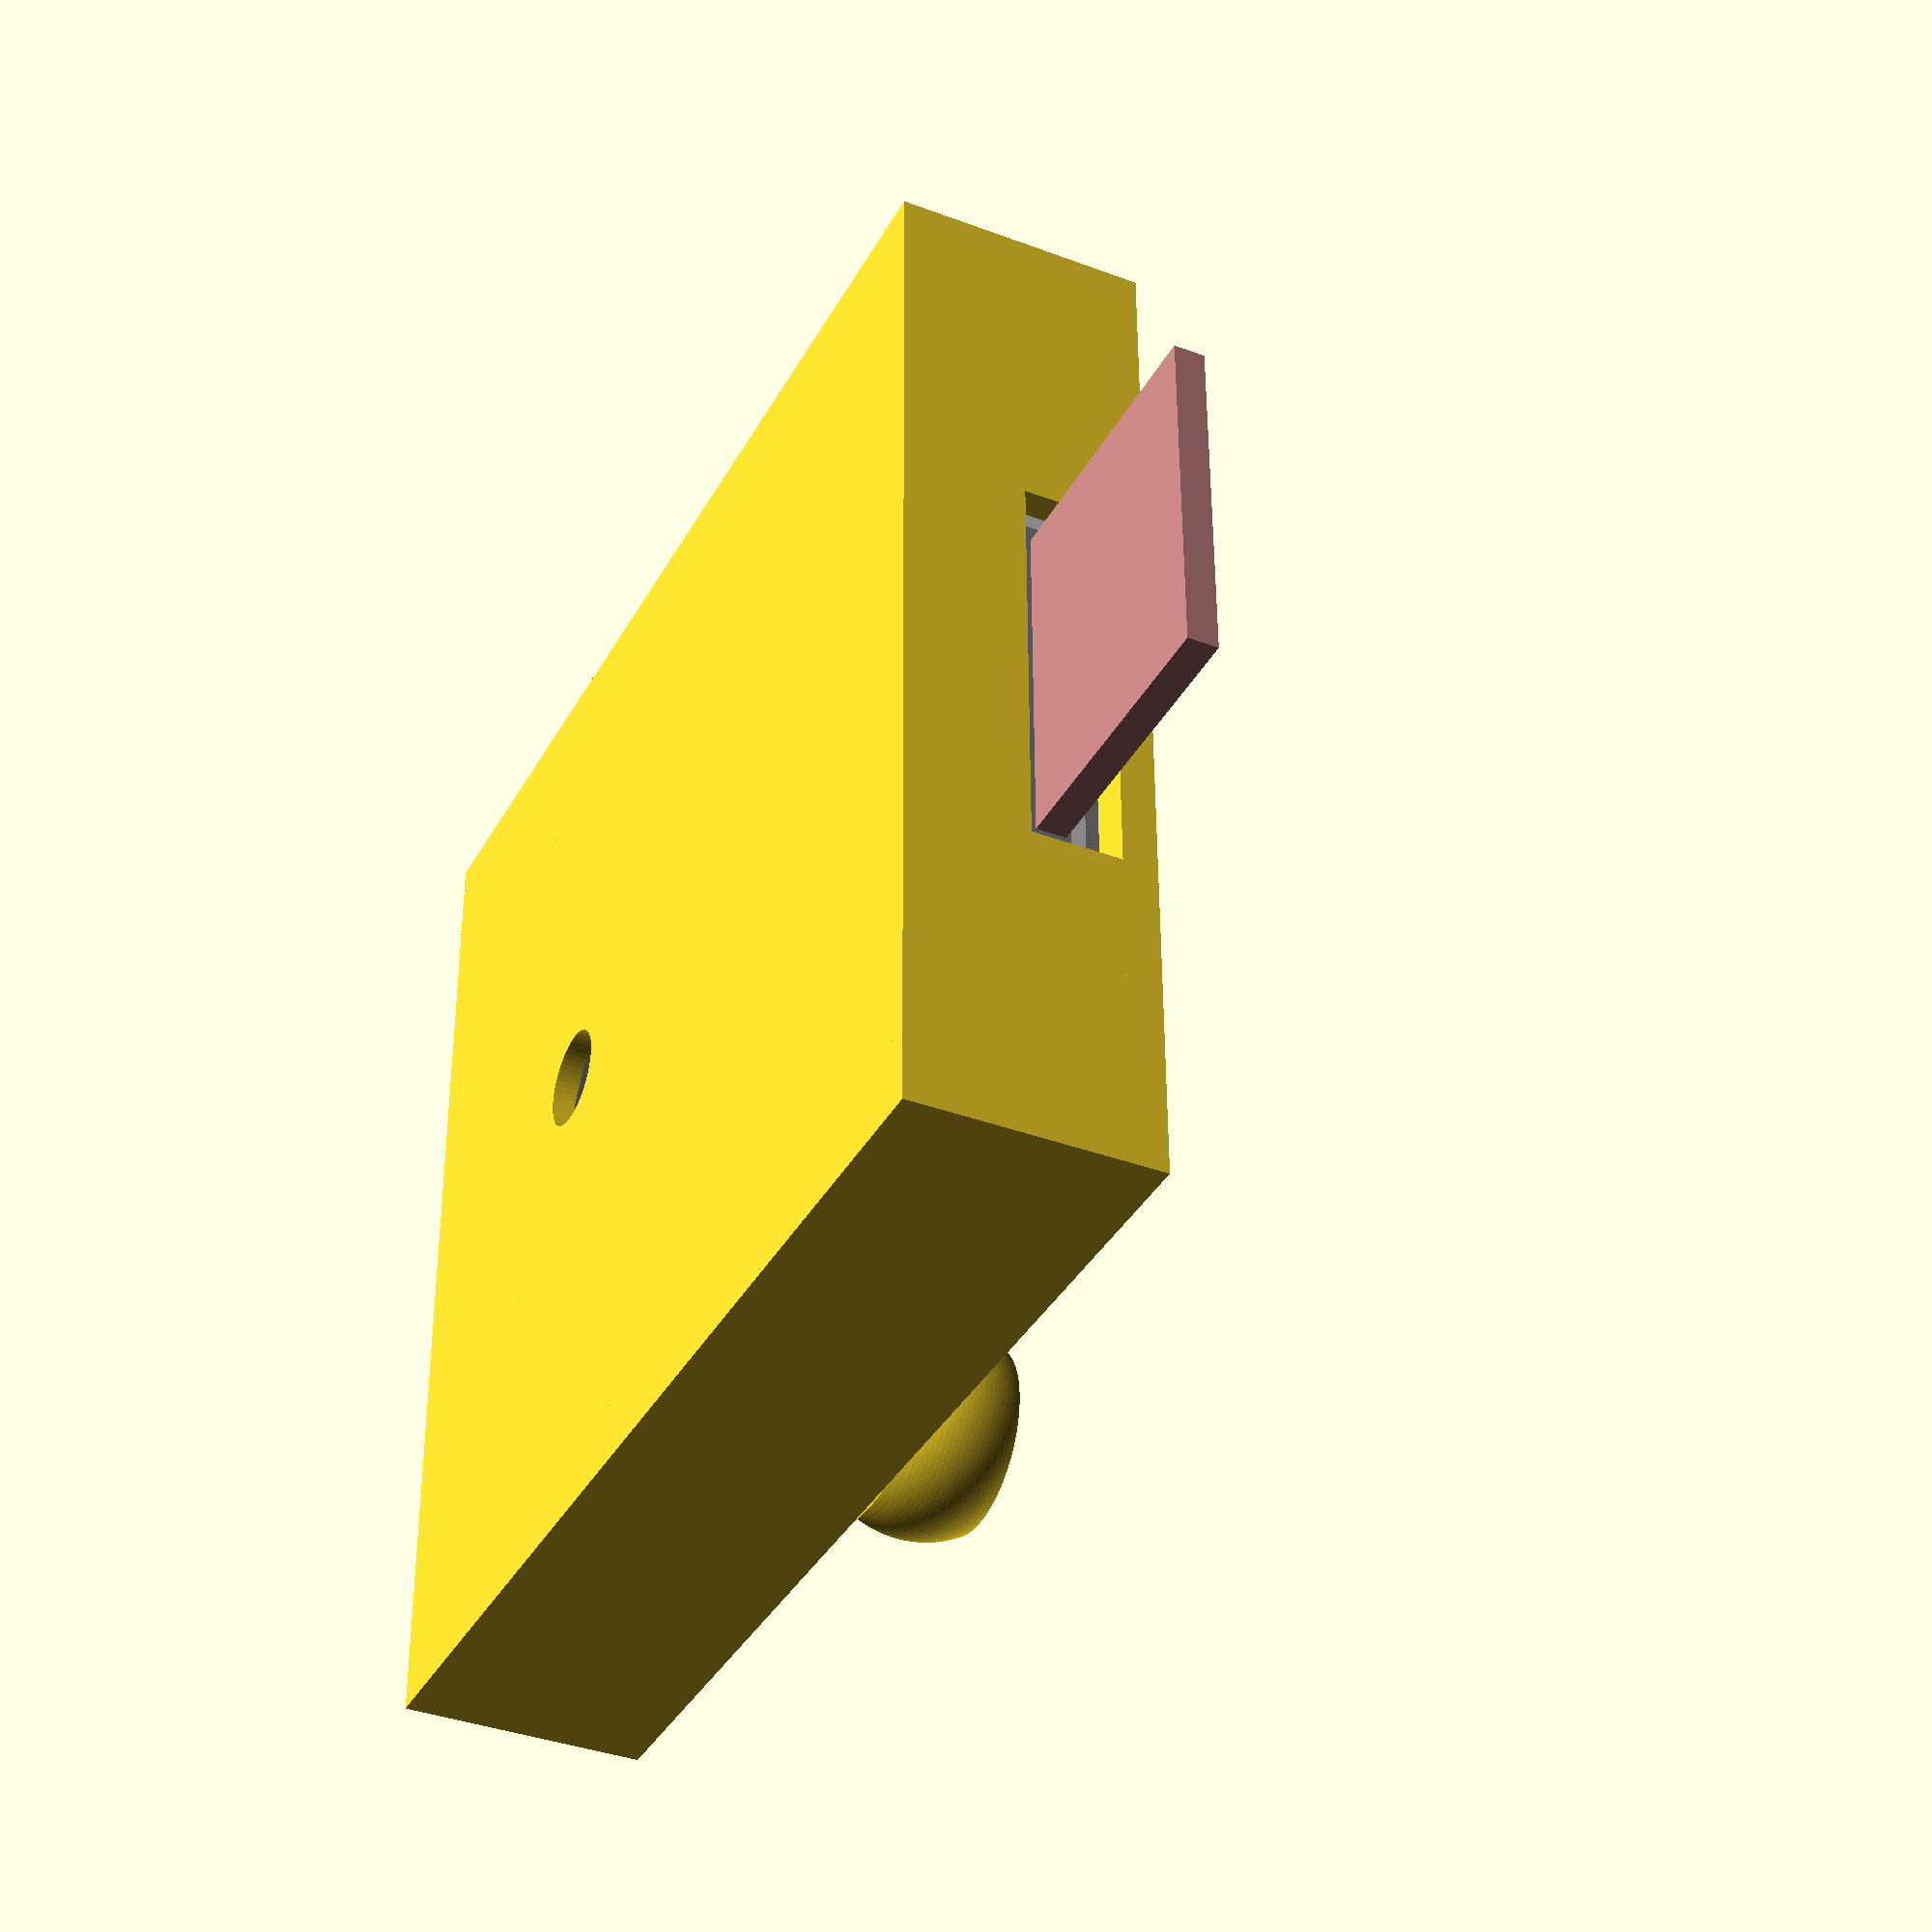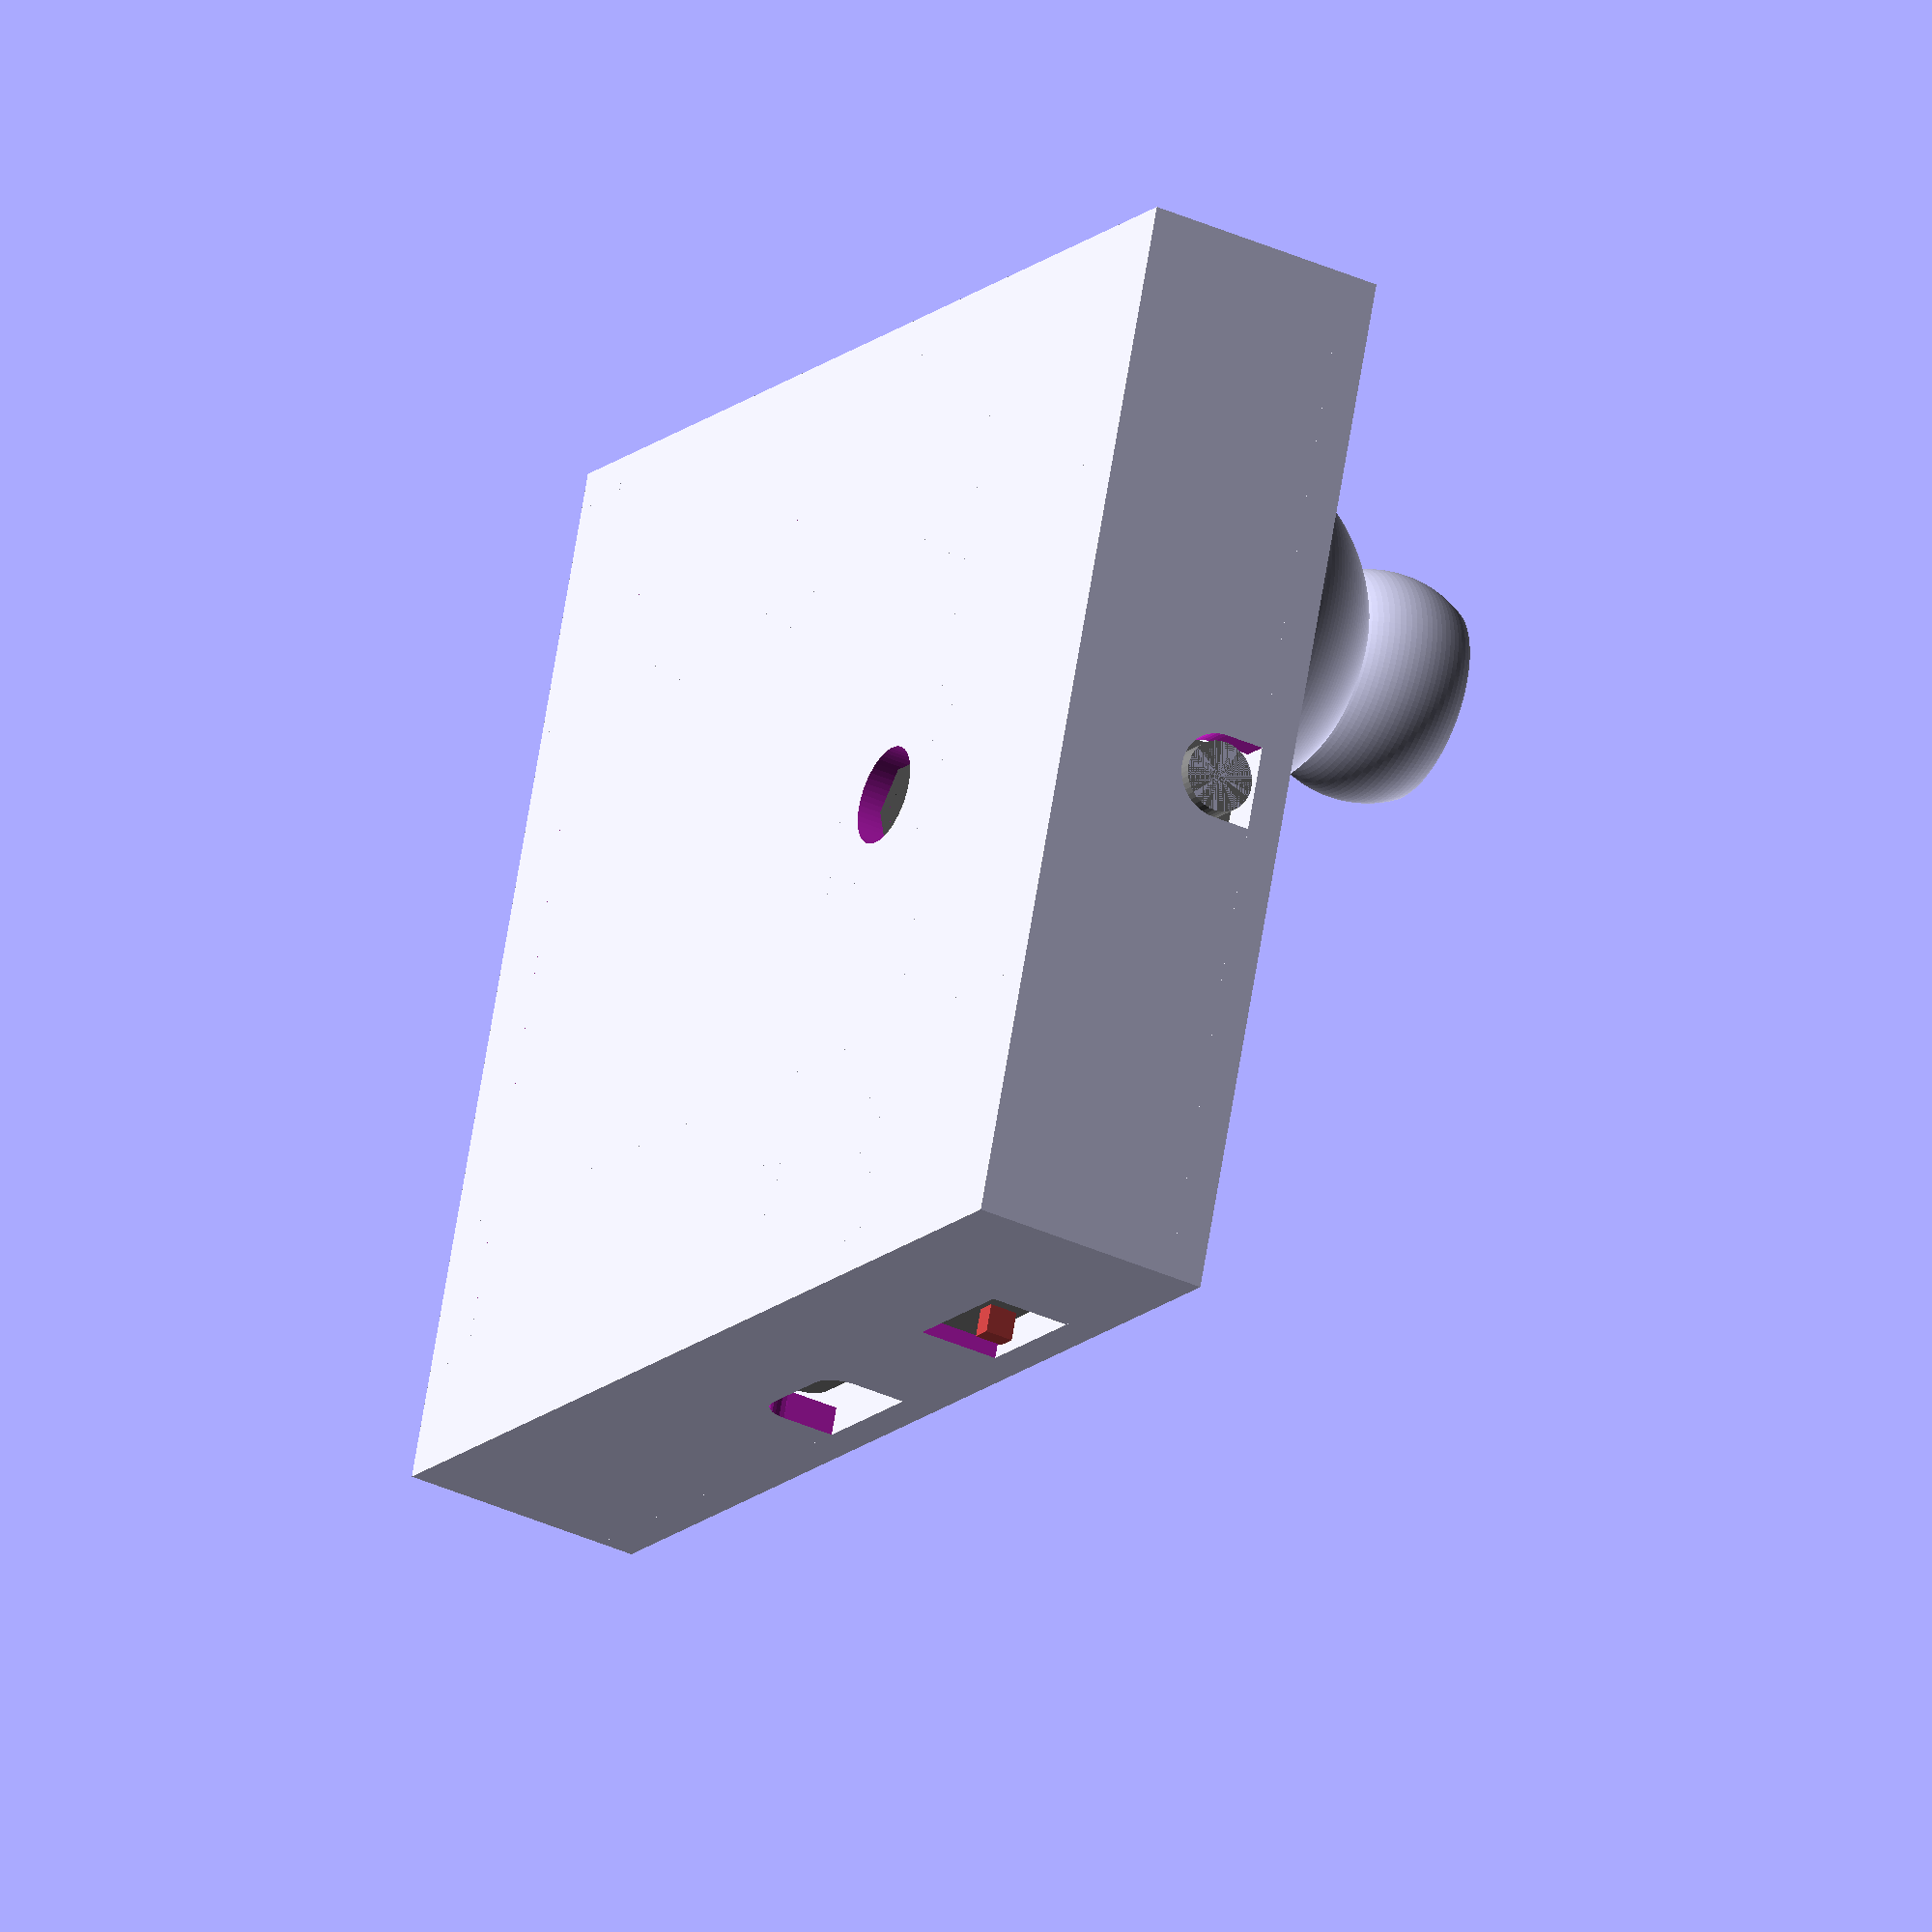
<openscad>
// SPDX-License-Identifier: CERN-OHL-P-2.0
// Copyright 2025 Jeff Lassahn
//
// Mechanical model of the GameSquirrel.

$fa=0.5;
$fs=0.4;

module Display()
{
    color("#808080")cube([60.26, 42.72, 2.25]);
    translate([8.63, 3.0, 0.2])color("#0000FF")cube([48.96, 36.72, 2.25]);

    color("#C04040")
    {
        translate([0,16.11,-1])cube([18,10.5,0.3]);
        translate([0,16.11, 0.5])rotate([-90,0,0])cylinder(h=10.5, r=1.5);
    }
}

module Joystick()
{
    color("#808080")
    {
        cube([13.15, 13.15, 11.7]);
        translate([13,1.825,0])cube([3,9.5,11.3]);
        translate([-1.025,1.825,0])cube([3,9.5,11.3]);
        translate([1.825,13,0])cube([9.5,3,11.3]);
        translate([1.825,-5,0])cube([9.5,6,6.5]);
    }
    color("#C04040")translate([6.575,6.575,0])cylinder(h=19.45, r=2);
}

module Button()
{
    color("#C04040")cylinder(h=9.5, r=1.75);
    color("#808080") translate([-3,-3.5,0]) cube([6,7,4]);
}

module PCB()
{
    color("#208020")cube([69,75,1.6]);
}

module Battery()
{
    color("#808080")cube([30.5, 42, 5.5]);
}

module SDCard()
{
    color("#808080")
    {
        cube([26.3, 16.5, 2.8]);
    }
    color("#C08080")
    {
        translate([1.15,4.3,0.35]) cube([24, 32, 2.1]);
    }
}

module USBPort()
{
    color("#808080")
    {
        translate([0,1.63,0]) cube([7.35, 8.94-3.26, 3.26]);
        translate([0,1.63,1.63]) rotate([0,90,0]) cylinder(h=7.35, r=1.63);
        translate([0,7.31,1.63]) rotate([0,90,0]) cylinder(h=7.35, r=1.63);
    }
}

module Switch()
{
    
    color("#808080")cube([3.6, 9.0, 3.5]);
    color("#C04040") translate([3.6,2.75,1]) cube([2,1.5,2]);
}

module AudioJack()
{
    color("#808080")
    {
        translate([0,2.5,0]) cube([6, 14.5, 5]);
        translate([3,0,2.5]) rotate([-90,0,0]) cylinder(h=2.5,r=2.5);
    }
}

module CaseBottom()
{
    difference()
    {
        cube([74,80, 15]);
        translate([2,2,2])cube([70,76,20]);
        translate([22.85, 76,8.7])cube([28.3, 5, 10]);
        translate([70,14.5,9.2]) cube([10,10,10]);

        translate([70,39.5,9.2]) cube([10,6,10]);
        translate([70,37.5,11.2]) cube([10,10,10]);
        translate([70,39.5,11.2]) rotate([0,90,0]) cylinder(h=10, r=2);
        translate([70,45.5,11.2]) rotate([0,90,0]) cylinder(h=10, r=2);
        
        translate([38,-1,12.2]) rotate([-90,0,0]) cylinder(h=10, r=3);
        translate([35,-1,12.2]) cube([6,10,10]);
        
        translate([37,26,-1]) cylinder(h=5, r=3.5); // FIXME hex nut
    }
    
    difference()
    {
        translate([31,20,0]) cube([12,12,8]);

        translate([37,26,-1]) cylinder(h=5, r=3.5); // FIXME hex nut
        translate([37,26,-1]) cylinder(h=10, r=1.8);
    }
    
    difference()
    {
        union()
        {
            translate([2,32,0]) cube([4,4,15]);
            translate([2,74.72,0]) cube([4,4,15]);
            translate([62.26,32,0]) cube([4,4,15]);
            translate([62.26,74.74,0]) cube([4,4,15]);
        }
        translate([3.75,33.75,14.2]) cube([60.76, 43.22, 2.5]);
    }
    
    translate([18,1,0]) cube([2,78,8]);
    translate([54,1,0]) cube([2,78,8]);
    translate([1,18,0]) cube([72,2,8]);
}

module CaseTop()
{
    difference()
    {
        translate([0,0,15]) cube([74,80, 2.45]);
        
        translate([11.63, 36.0, 0])cube([50.96, 38.72, 20]);
        translate([3.75,33.75,14.2]) cube([60.76, 43.22, 2.5]);
        translate([2.5,34.75,14.2]) cube([4, 40, 2.5]);

        translate([48,12,14]) cylinder(h=10, r=2.5);
        translate([48,26,14]) cylinder(h=10, r=2.5);
        translate([62,12,14]) cylinder(h=10, r=2.5);
        translate([62,26,14]) cylinder(h=10, r=2.5);
        
        translate([20.575, 18.575, 15]) cylinder(h=10, r=13.5, center=true);
        translate([37,26,17.5]) cylinder(h=-3, r1=3, r2=0);

        translate([37,26,14.5]) cylinder(h=3, r1=0, r2=3);        
        translate([37,26,10]) cylinder(h=10, r=1.5);        
    }

    translate([2.2,2.2,9.8]) cube([2,5,6]);
    translate([2.2,2.2,9.8]) cube([5,2,6]);
    translate([69.8,2.2,9.8]) cube([2,5,6]);
    translate([66.8,2.2,9.8]) cube([5,2,6]);
    translate([69.8,72.8,9.8]) cube([2,5,6]);
    translate([66.8,75.8,9.8]) cube([5,2,6]);    
}

module JoystickTop()
{
    difference()
    {
        union()
        {
            difference()
            {
                sphere(r=13);
                sphere(r=12);
                translate([-15,-15,-15])cube([30,30,15]);
            }
            translate([0,0,7])cylinder(h=10, r=4);
            intersection()
            {
                translate([0,0,15])sphere(r=8);
                translate([0,0,15])cube([20,20,8], center=true);
            }
        }
        
        intersection()
        {
            translate([0,0,-1])cylinder(h=15, d=4.1);
            cube([3.1,5,30], center=true);
        }
    }

}

module Screw()
{
    //M3x16mm
    color("#404040")
    {
        cylinder(h=14.4, r=1.5);
        translate([0,0,14.35]) cylinder(h=1.65, r1=1.5, r2=2.8);
    }
}

module Nut()
{
    translate([0,0,1.2]) color("#404040") intersection()
    {
        rotate([0,0,0]) cube([5.5, 10, 2.4], center=true);
        rotate([0,0,60]) cube([5.5, 10, 2.4], center=true);
        rotate([0,0,120]) cube([5.5, 10, 2.4], center=true);
    }
}

union()
{
    translate([2.5,2.5,8]) PCB();
    translate([14, 12, 9.7]) Joystick();
    translate([4, 34, 14.2]) Display();
    translate([48, 12, 9.7]) Button();
    translate([48, 26, 9.7]) Button();
    translate([62, 12, 9.7]) Button();
    translate([62, 26, 9.7]) Button();
    translate([23.85, 61.5, 9.7]) SDCard();
    translate([72-7.35,38,9.7]) USBPort();
    translate([69.5,15,9.7]) Switch();
    translate([21.75, 34, 2.5]) Battery();
    translate([35,0,9.7]) AudioJack();

    translate([37,26,1.5])
    {
        Screw();
        Nut();
    }
}

intersection()
{
    CaseBottom();
    //cube([36,85,20]);
}
CaseTop();

// Joystick rotation point is 6.45 above seating plane, 30 degree travel
translate([14 + 6.575, 12 + 6.575, 9.7 + 6.45]) JoystickTop();

</openscad>
<views>
elev=36.7 azim=270.8 roll=243.9 proj=p view=solid
elev=216.4 azim=251.5 roll=300.8 proj=o view=wireframe
</views>
